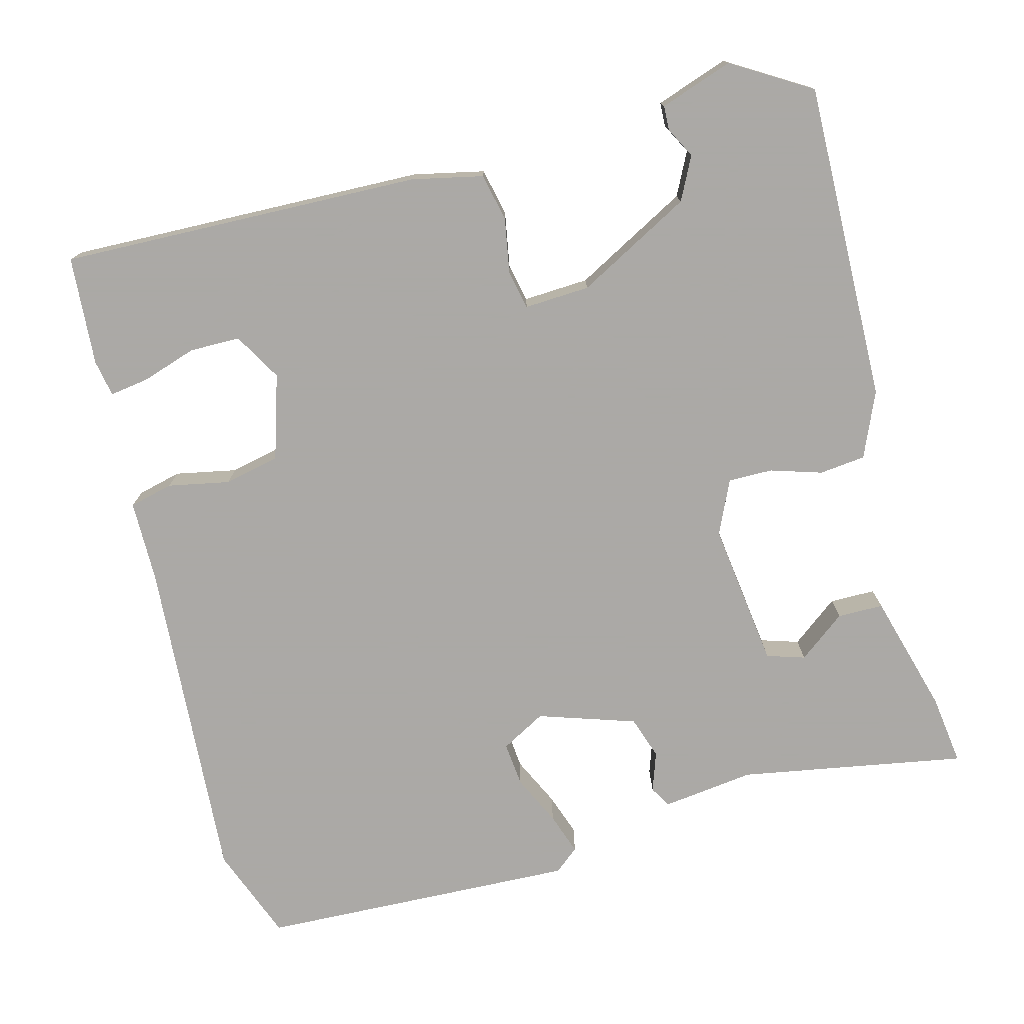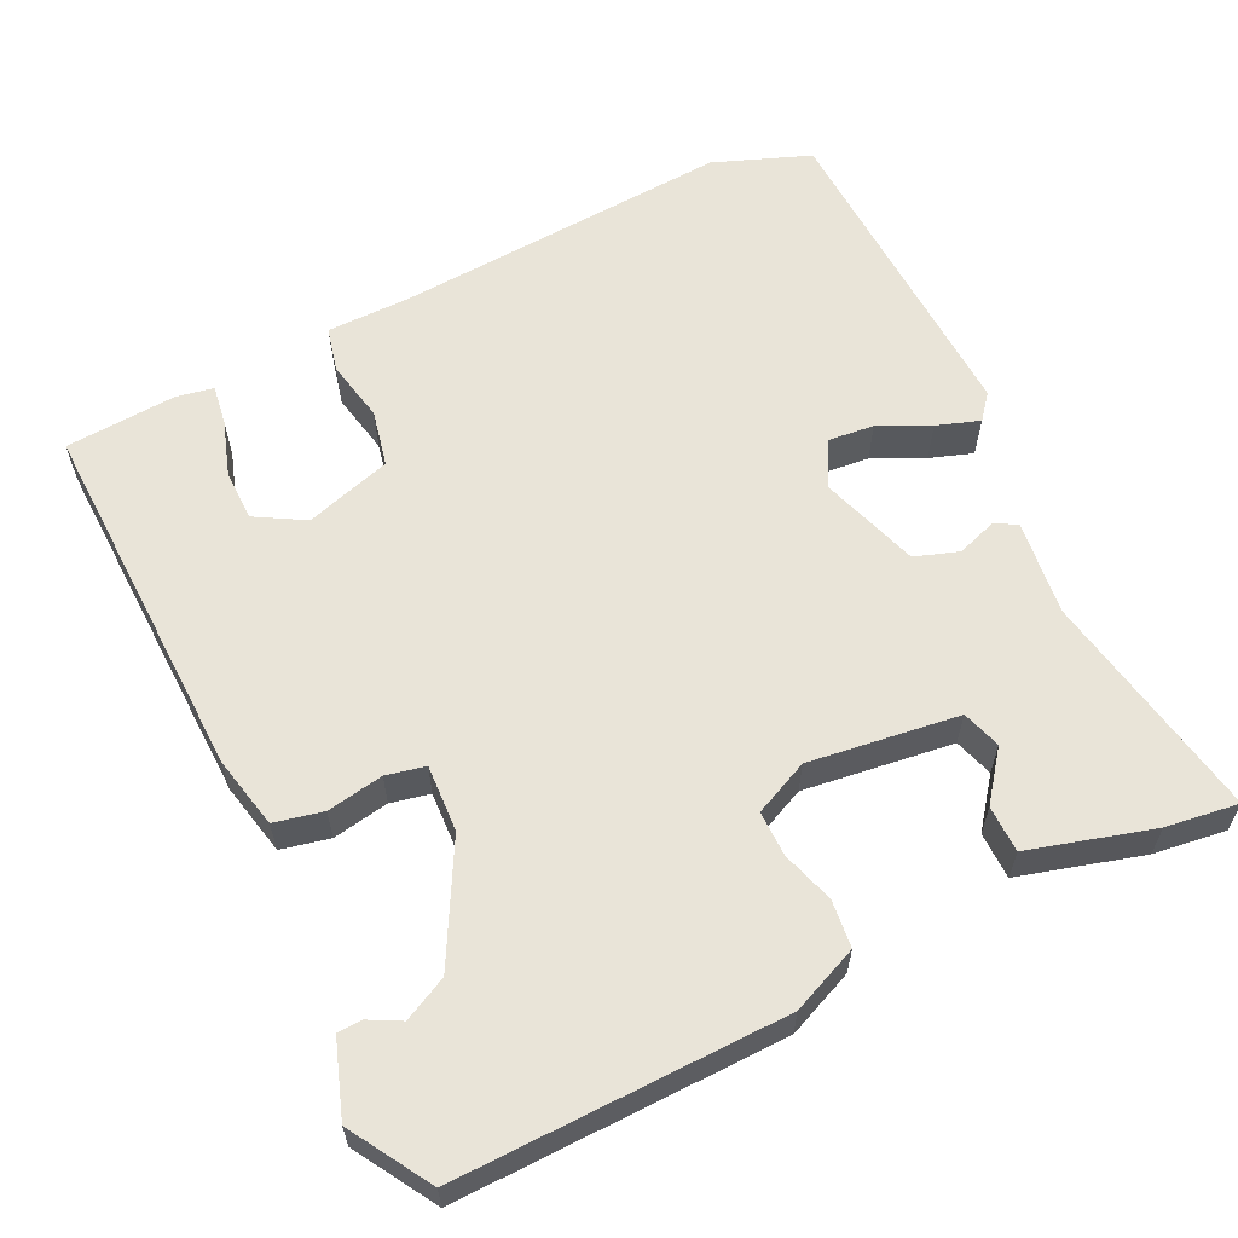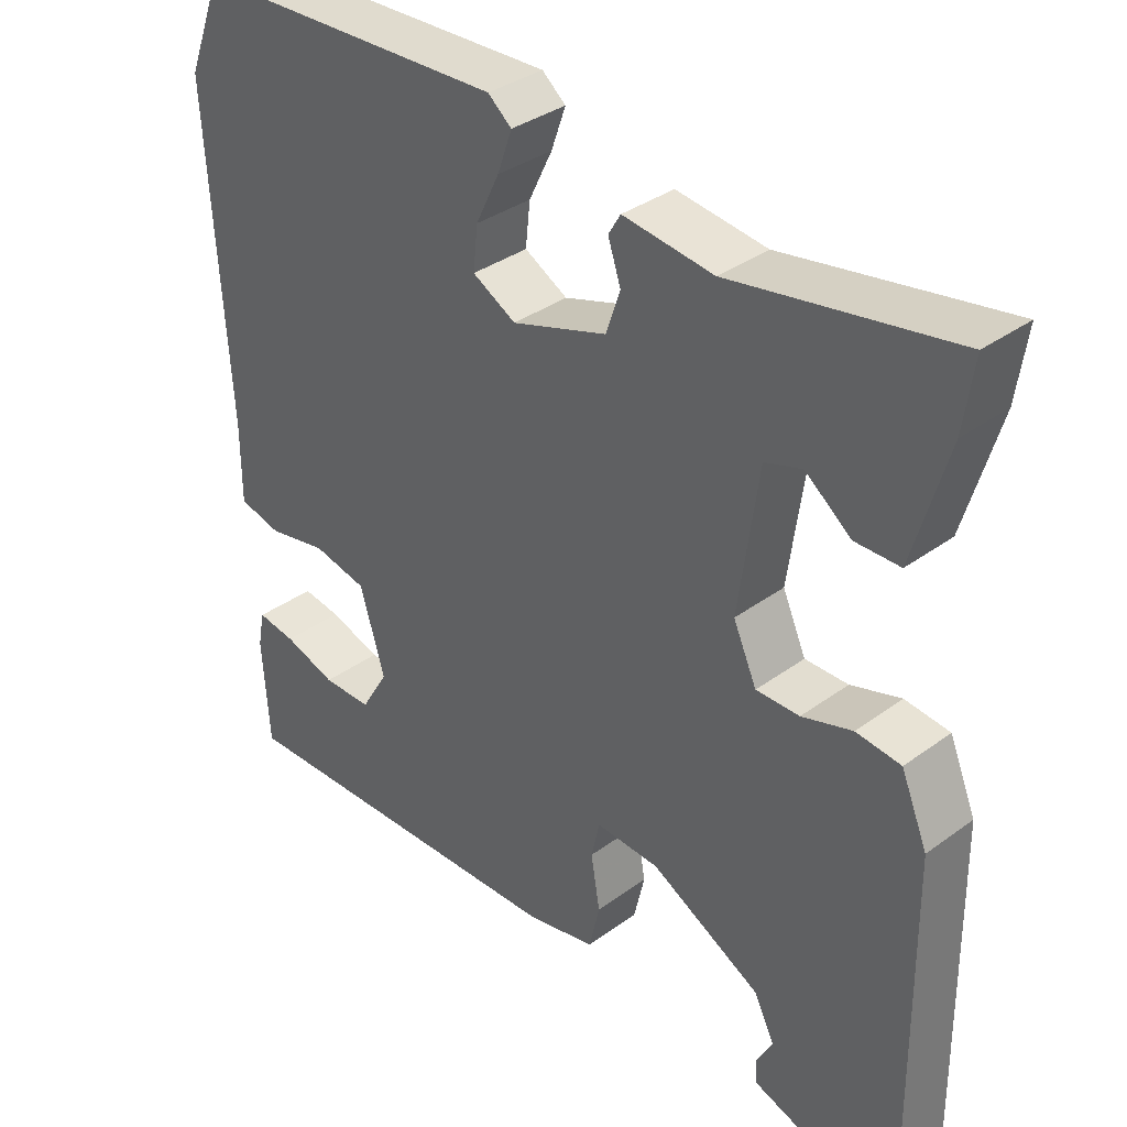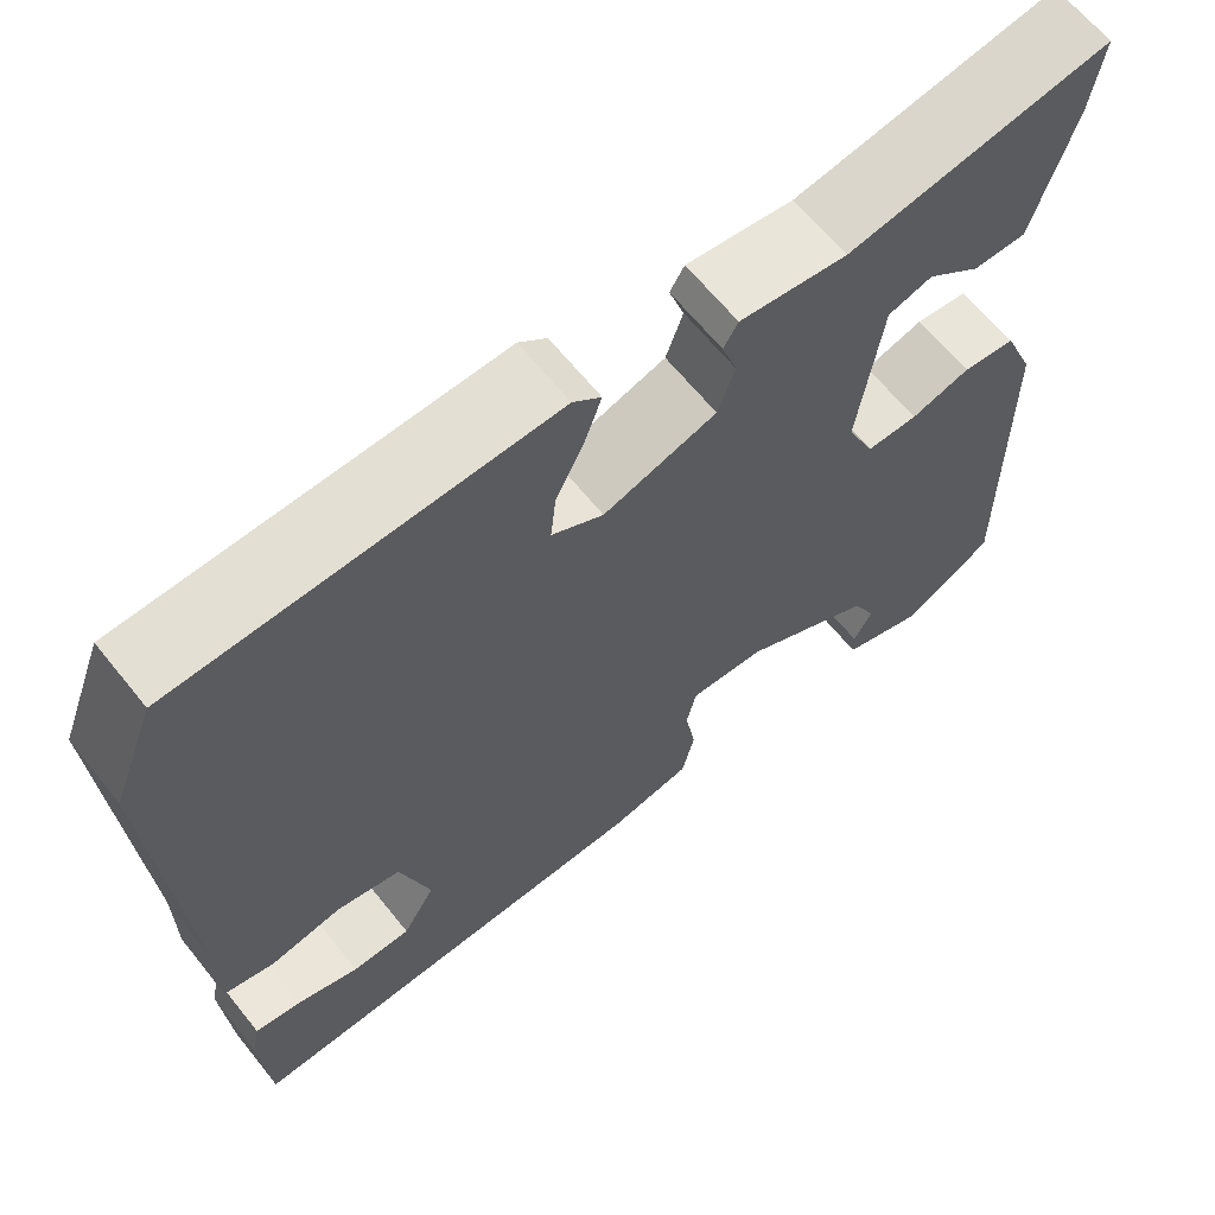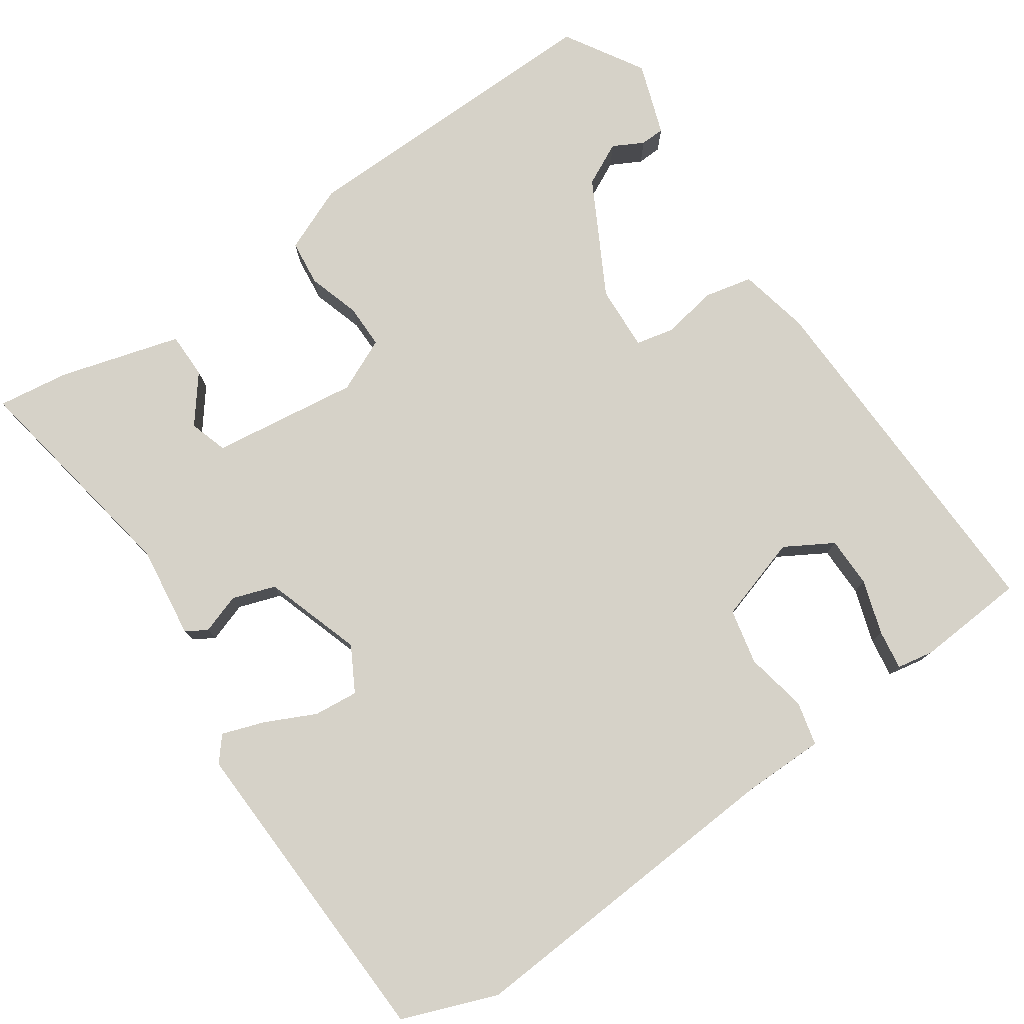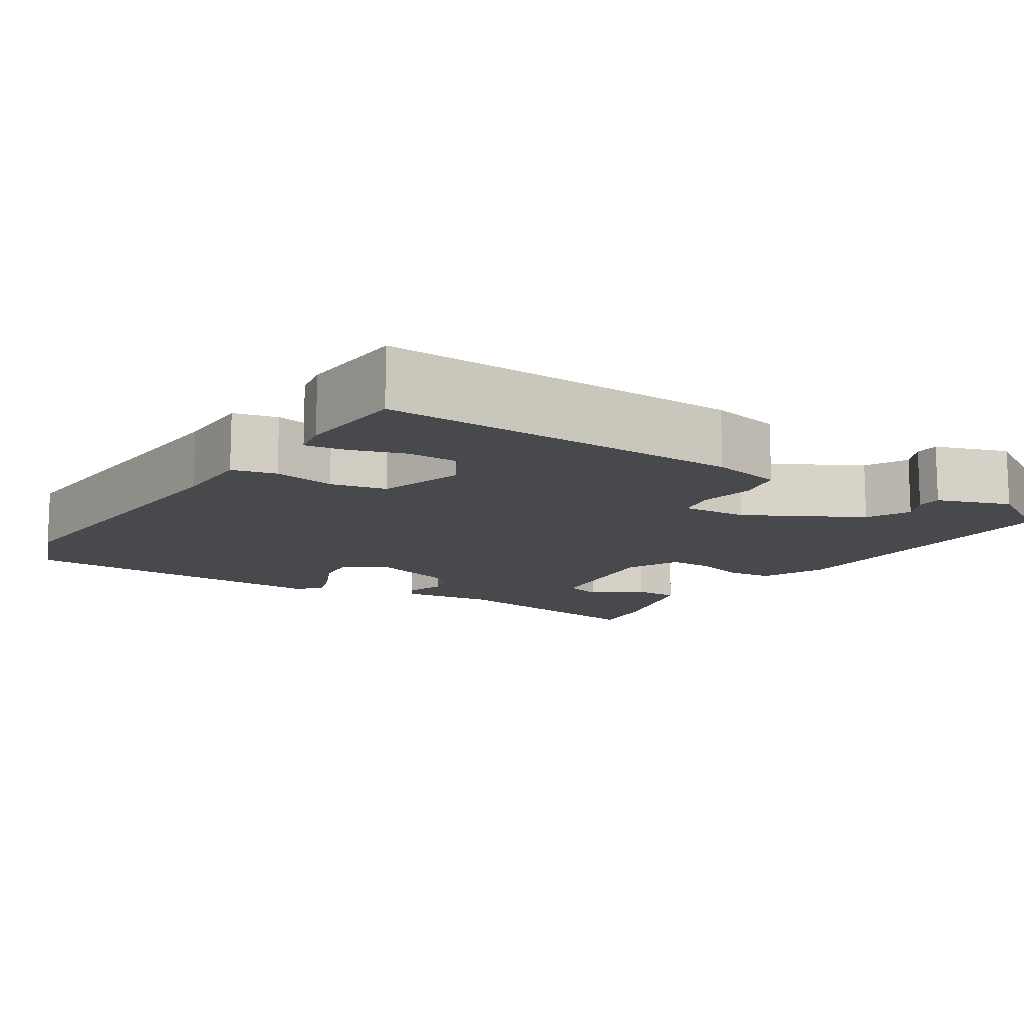
<metadata>
{"format":"obj","ext":"obj","renderer":"f3d","projection":"perspective","resolution":1024,"background":"white","views":[{"elev":-75.5,"azim":-165.7,"up":"+Y"},{"elev":60.5,"azim":-116.3,"up":"+Y"},{"elev":35.2,"azim":-134.1,"up":"+Z"},{"elev":64.6,"azim":141.2,"up":"+Z"},{"elev":77.6,"azim":55.1,"up":"+Y"},{"elev":-12.4,"azim":146.9,"up":"+Y"}]}
</metadata>
<code>
v 0.498 0.07 -0.48
v 0.034 0.07 -0.47
v -0.057 0.07 -0.451
v -0.071 0.07 -0.39
v -0.059 0.07 -0.319
v -0.07 0.07 -0.27
v -0.154 0.07 -0.275
v -0.3 0.07 -0.355
v -0.327 0.07 -0.41
v -0.306 0.07 -0.449
v -0.307 0.07 -0.48
v -0.4 0.07 -0.513
v -0.501 0.07 -0.453
v -0.496 0.07 -0.043
v -0.461 0.07 0.041
v -0.402 0.07 0.048
v -0.336 0.07 0.028
v -0.279 0.07 0.028
v -0.248 0.07 0.097
v -0.274 0.07 0.285
v -0.323 0.07 0.3
v -0.383 0.07 0.253
v -0.442 0.07 0.253
v -0.487 0.07 0.408
v -0.5 0.07 0.499
v -0.209 0.07 0.45
v -0.09 0.07 0.466
v -0.074 0.07 0.439
v -0.091 0.07 0.388
v -0.072 0.07 0.333
v 0.053 0.07 0.293
v 0.11 0.07 0.325
v 0.104 0.07 0.382
v 0.073 0.07 0.446
v 0.054 0.07 0.5
v 0.085 0.07 0.526
v 0.495 0.07 0.513
v 0.542 0.07 0.392
v 0.516 0.07 -0.035
v 0.516 0.07 -0.139
v 0.46 0.07 -0.153
v 0.381 0.07 -0.138
v 0.31 0.07 -0.154
v 0.277 0.07 -0.263
v 0.313 0.07 -0.324
v 0.378 0.07 -0.324
v 0.447 0.07 -0.301
v 0.498 0.07 -0.293
v 0.507 0.07 -0.34
v 0.498 0 -0.48
v 0.034 0 -0.47
v -0.057 0 -0.451
v -0.071 0 -0.39
v -0.059 0 -0.319
v -0.07 0 -0.27
v -0.154 0 -0.275
v -0.3 0 -0.355
v -0.327 0 -0.41
v -0.306 0 -0.449
v -0.307 0 -0.48
v -0.4 0 -0.513
v -0.501 0 -0.453
v -0.496 0 -0.043
v -0.461 0 0.041
v -0.402 0 0.048
v -0.336 0 0.028
v -0.279 0 0.028
v -0.248 0 0.097
v -0.274 0 0.285
v -0.323 0 0.3
v -0.383 0 0.253
v -0.442 0 0.253
v -0.487 0 0.408
v -0.5 0 0.499
v -0.209 0 0.45
v -0.09 0 0.466
v -0.074 0 0.439
v -0.091 0 0.388
v -0.072 0 0.333
v 0.053 0 0.293
v 0.11 0 0.325
v 0.104 0 0.382
v 0.073 0 0.446
v 0.054 0 0.5
v 0.085 0 0.526
v 0.495 0 0.513
v 0.542 0 0.392
v 0.516 0 -0.035
v 0.516 0 -0.139
v 0.46 0 -0.153
v 0.381 0 -0.138
v 0.31 0 -0.154
v 0.277 0 -0.263
v 0.313 0 -0.324
v 0.378 0 -0.324
v 0.447 0 -0.301
v 0.498 0 -0.293
v 0.507 0 -0.34
f 49 1 2
f 48 49 2
f 47 48 2
f 46 47 2
f 2 3 4
f 46 2 4
f 45 46 4
f 44 45 4 5
f 43 44 5 6
f 39 40 41 42
f 38 39 42
f 37 38 42
f 36 37 42
f 35 36 42
f 34 35 42
f 33 34 42
f 32 33 42 43
f 43 6 7
f 32 43 7
f 31 32 7
f 26 27 28 29
f 26 29 30
f 24 25 26
f 23 24 26
f 22 23 26
f 21 22 26
f 20 21 26 30
f 30 31 7
f 20 30 7
f 19 20 7
f 15 16 17
f 14 15 17
f 13 14 17
f 12 13 17
f 12 17 18
f 9 10 11 12
f 12 18 19
f 9 12 19
f 8 9 19
f 7 8 19
f 51 50 98
f 51 98 97
f 51 97 96
f 51 96 95
f 53 52 51
f 53 51 95
f 53 95 94
f 54 53 94 93
f 55 54 93 92
f 91 90 89 88
f 91 88 87
f 91 87 86
f 91 86 85
f 91 85 84
f 91 84 83
f 91 83 82
f 92 91 82 81
f 56 55 92
f 56 92 81
f 56 81 80
f 78 77 76 75
f 79 78 75
f 75 74 73
f 75 73 72
f 75 72 71
f 75 71 70
f 79 75 70 69
f 56 80 79
f 56 79 69
f 56 69 68
f 66 65 64
f 66 64 63
f 66 63 62
f 66 62 61
f 67 66 61
f 61 60 59 58
f 68 67 61
f 68 61 58
f 68 58 57
f 68 57 56
f 1 50 51 2
f 2 51 52 3
f 3 52 53 4
f 4 53 54 5
f 5 54 55 6
f 6 55 56 7
f 7 56 57 8
f 8 57 58 9
f 9 58 59 10
f 10 59 60 11
f 11 60 61 12
f 12 61 62 13
f 13 62 63 14
f 14 63 64 15
f 15 64 65 16
f 16 65 66 17
f 17 66 67 18
f 18 67 68 19
f 19 68 69 20
f 20 69 70 21
f 21 70 71 22
f 22 71 72 23
f 23 72 73 24
f 24 73 74 25
f 25 74 75 26
f 26 75 76 27
f 27 76 77 28
f 28 77 78 29
f 29 78 79 30
f 30 79 80 31
f 31 80 81 32
f 32 81 82 33
f 33 82 83 34
f 34 83 84 35
f 35 84 85 36
f 36 85 86 37
f 37 86 87 38
f 38 87 88 39
f 39 88 89 40
f 40 89 90 41
f 41 90 91 42
f 42 91 92 43
f 43 92 93 44
f 44 93 94 45
f 45 94 95 46
f 46 95 96 47
f 47 96 97 48
f 48 97 98 49
f 49 98 50 1

</code>
